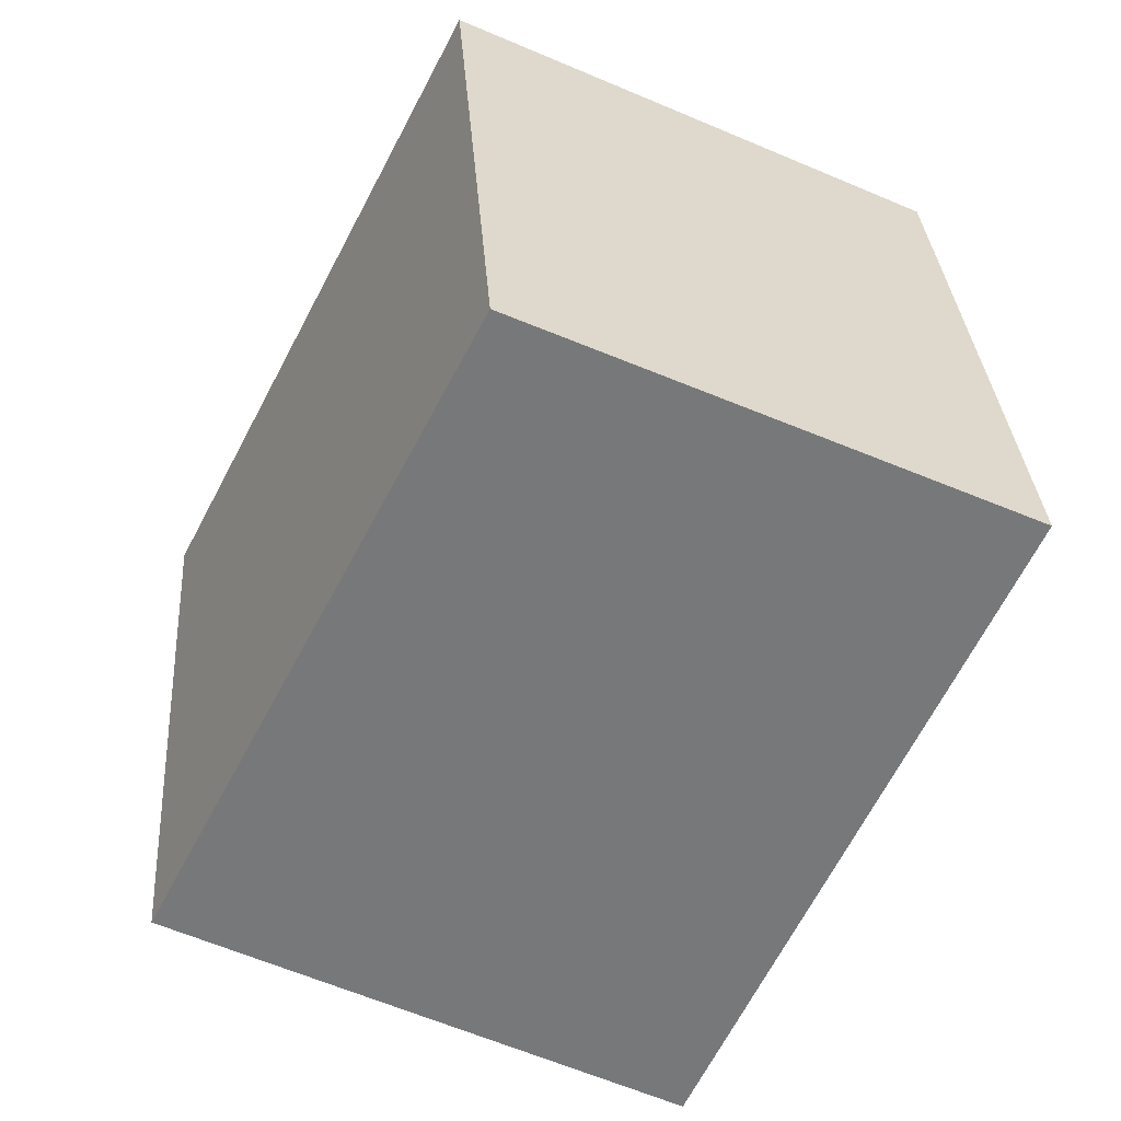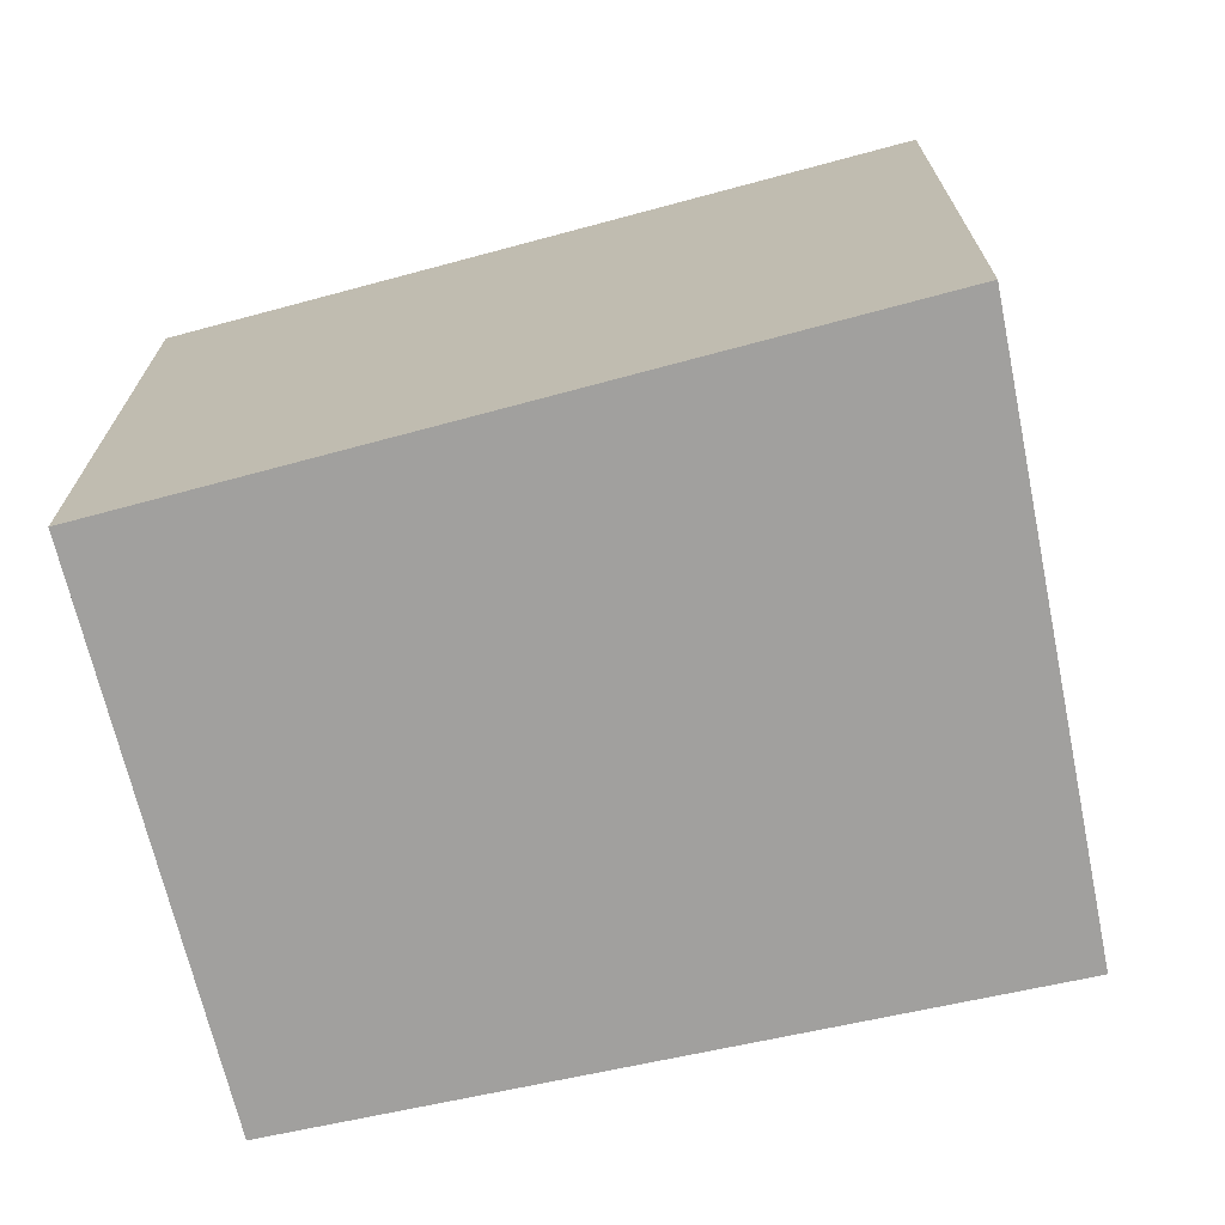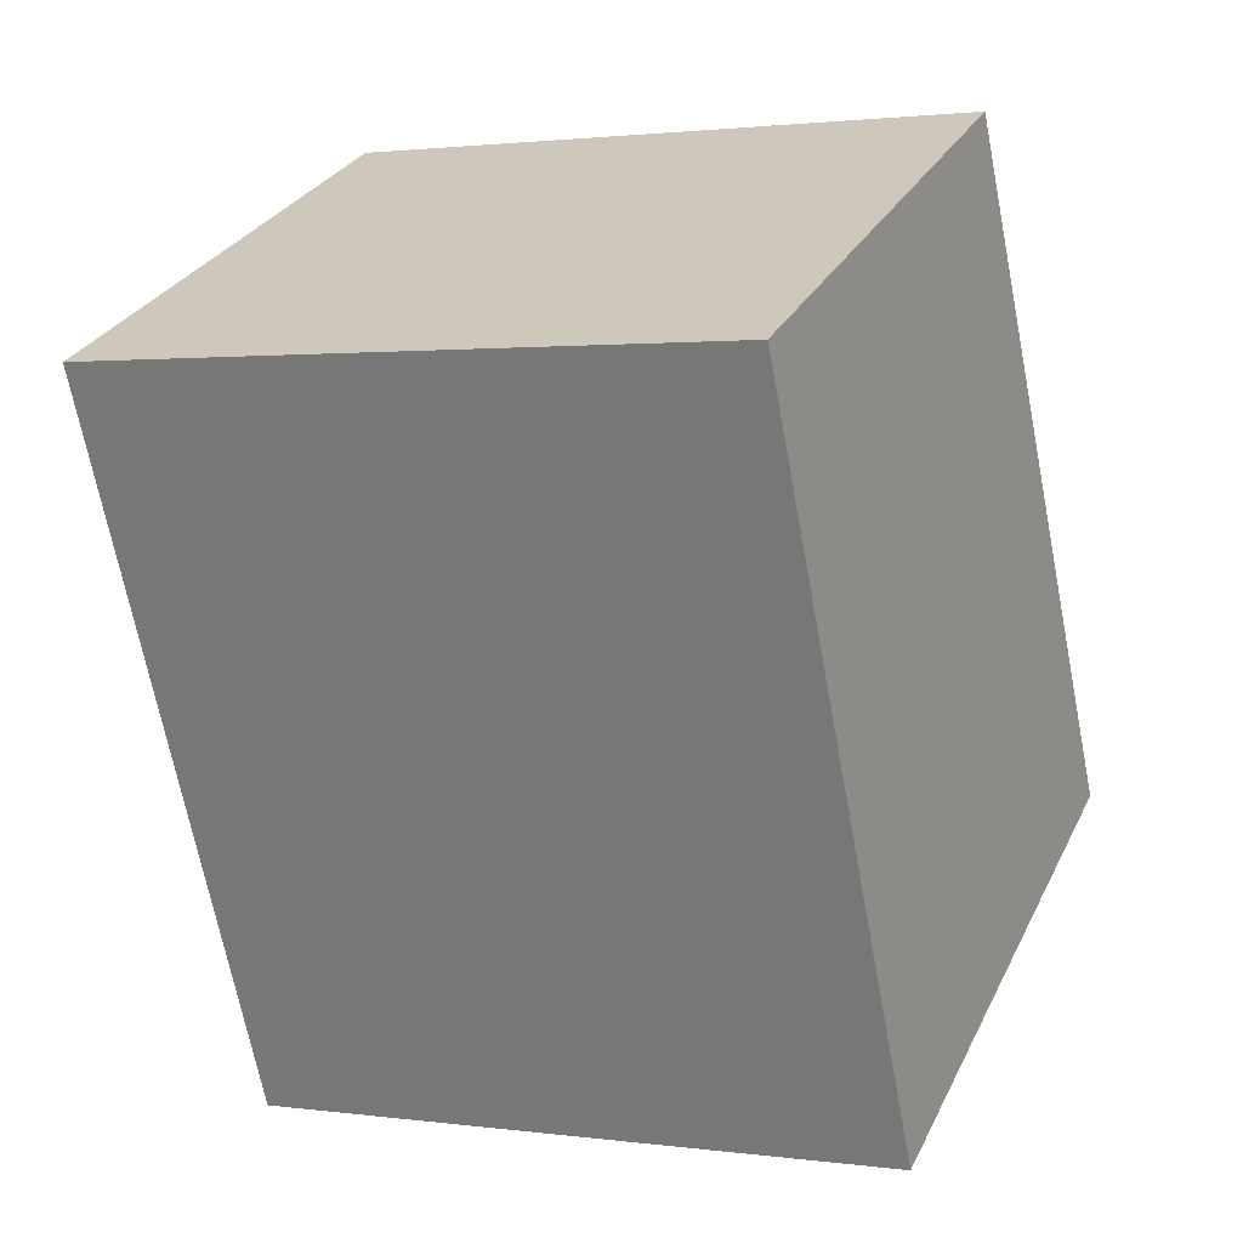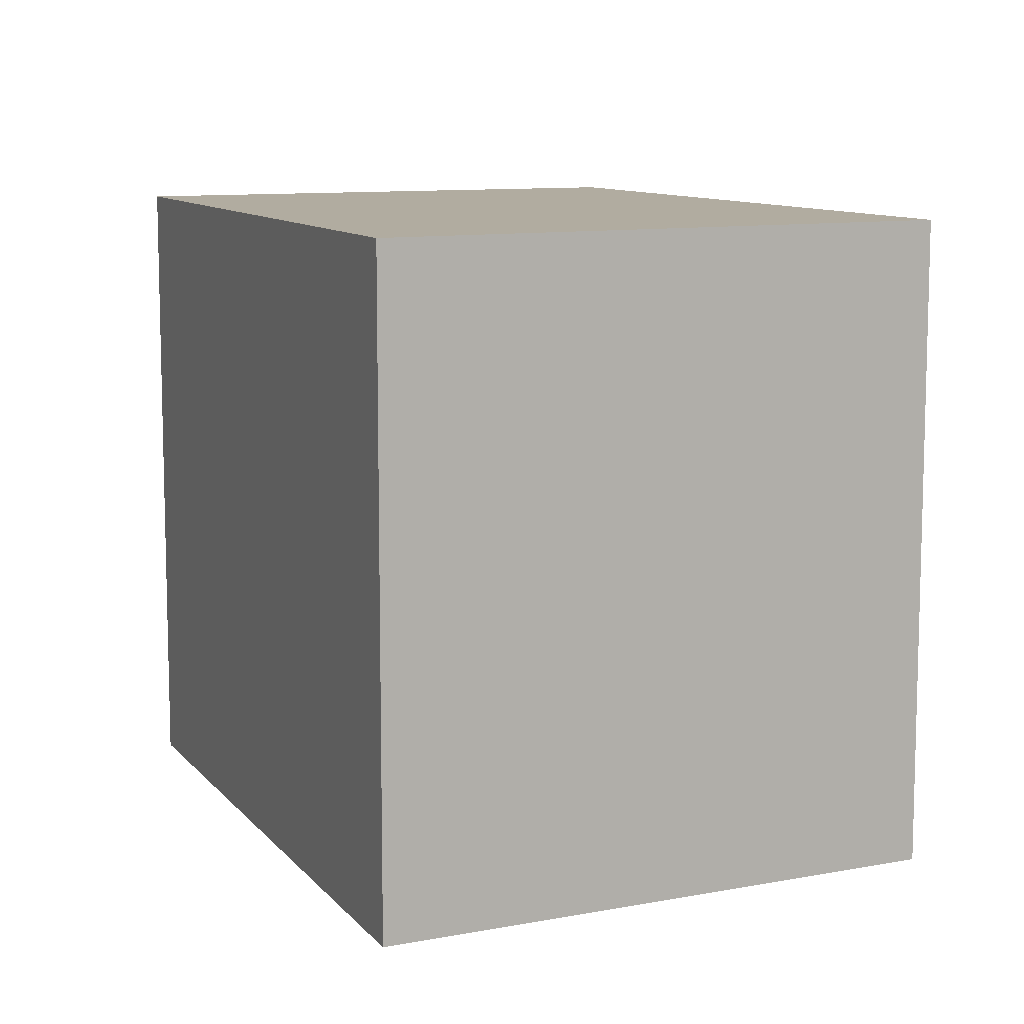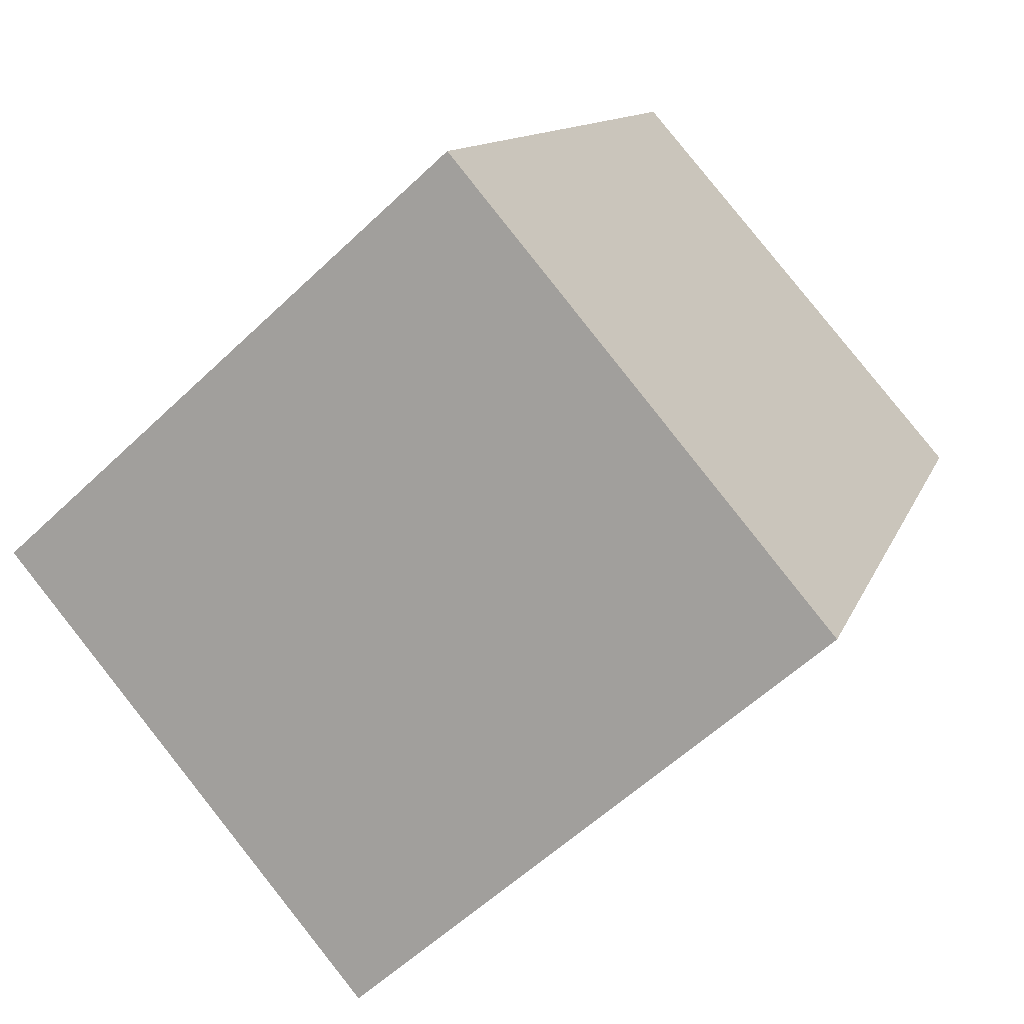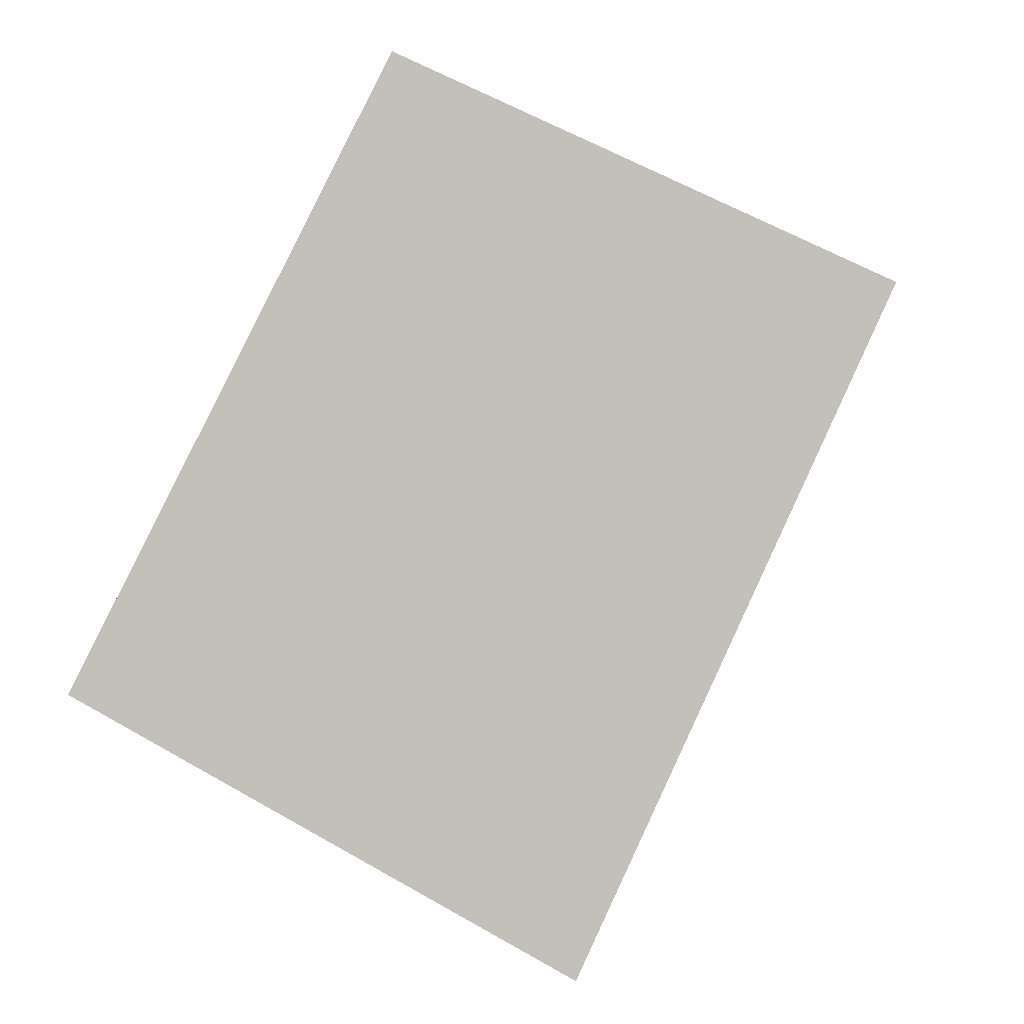
<metadata>
{"format":"obj","ext":"obj","renderer":"f3d","projection":"perspective","resolution":1024,"background":"white","views":[{"elev":32.9,"azim":-4.1,"up":"+Z"},{"elev":-71.8,"azim":129.4,"up":"+Y"},{"elev":1.7,"azim":116.0,"up":"+Z"},{"elev":10.1,"azim":-178.0,"up":"+Y"},{"elev":-57.3,"azim":-45.3,"up":"+Z"},{"elev":0.5,"azim":6.8,"up":"+Z"}]}
</metadata>
<code>
v  0 2.047 1.253e-16
v  2.618 2.047 1.293
v  1.632 2.047 -0.879
v  1.051 2.047 2.034
v  1.632 5.382e-17 -0.879
v  0 0 0
v  1.051 -1.245e-16 2.034
v  2.618 -7.917e-17 1.293
g defaultobject
f 1 2 3
f 2 1 4
f 5 1 3
f 1 5 6
f 6 4 1
f 4 6 7
f 7 2 4
f 2 7 8
f 8 3 2
f 3 8 5
f 8 6 5
f 6 8 7

</code>
